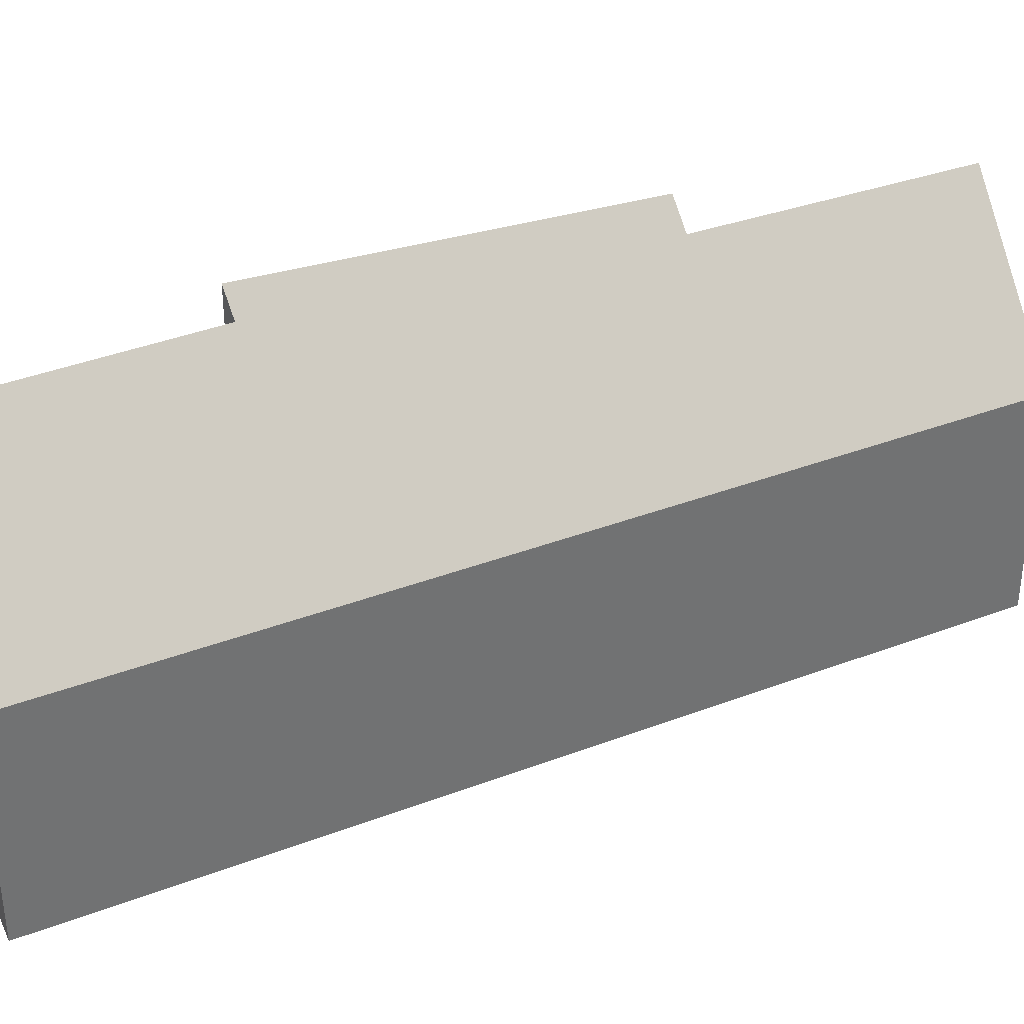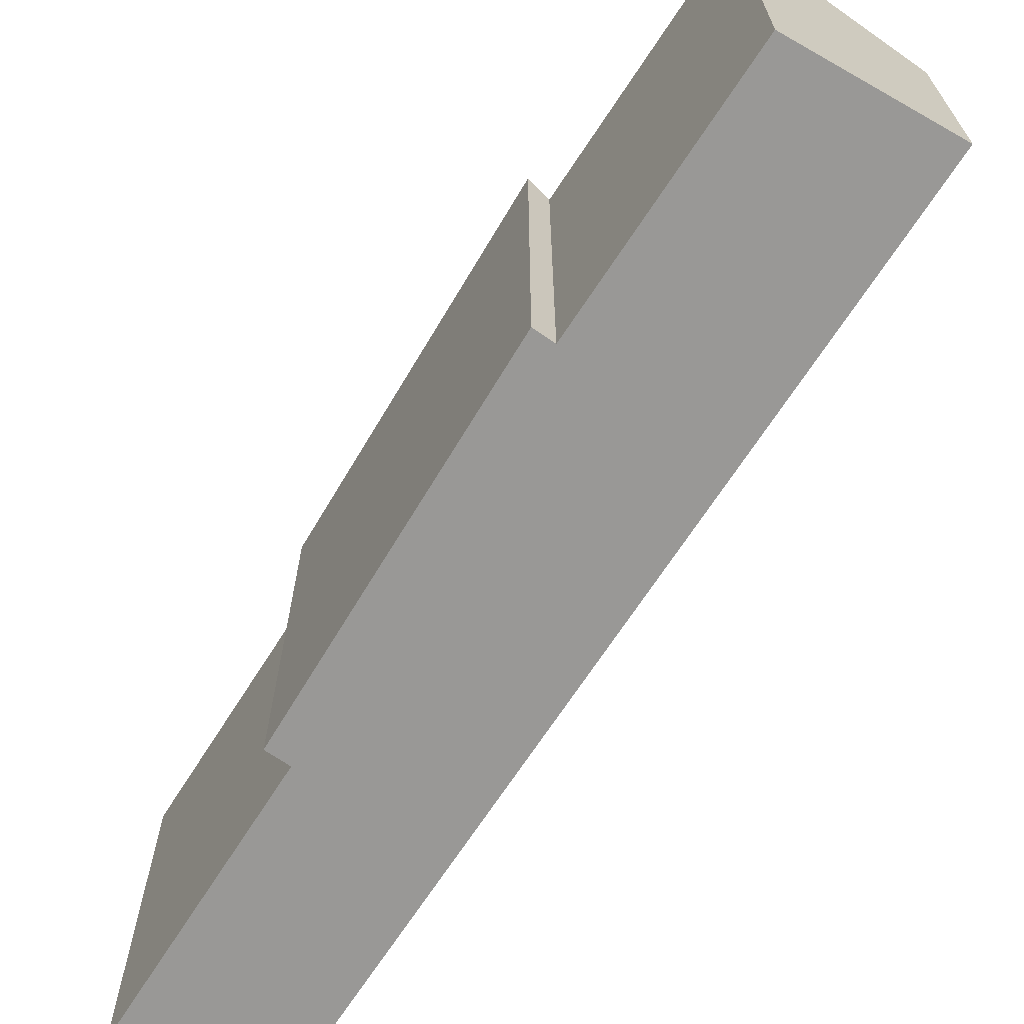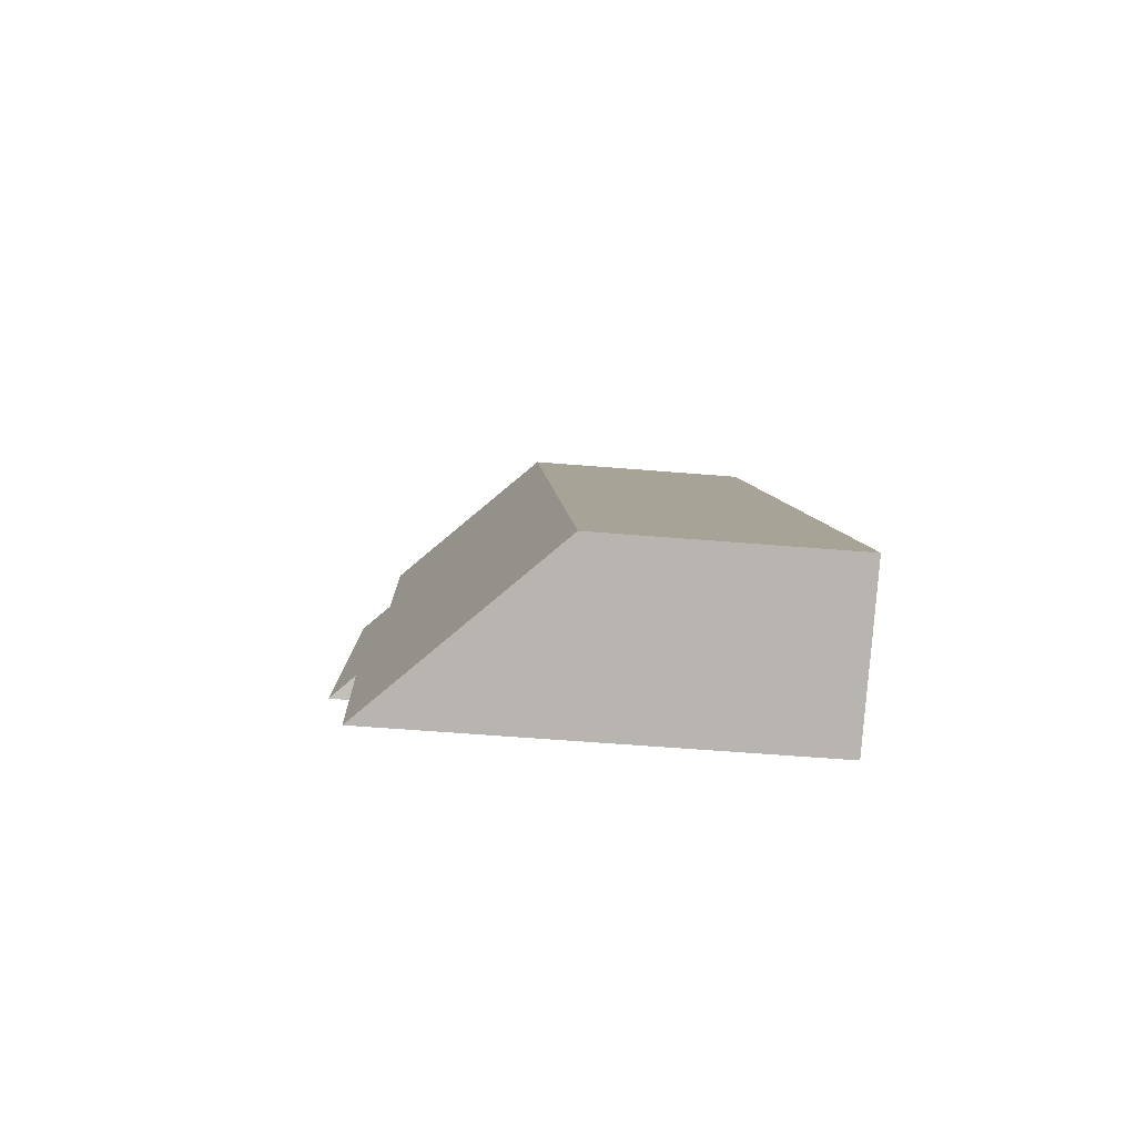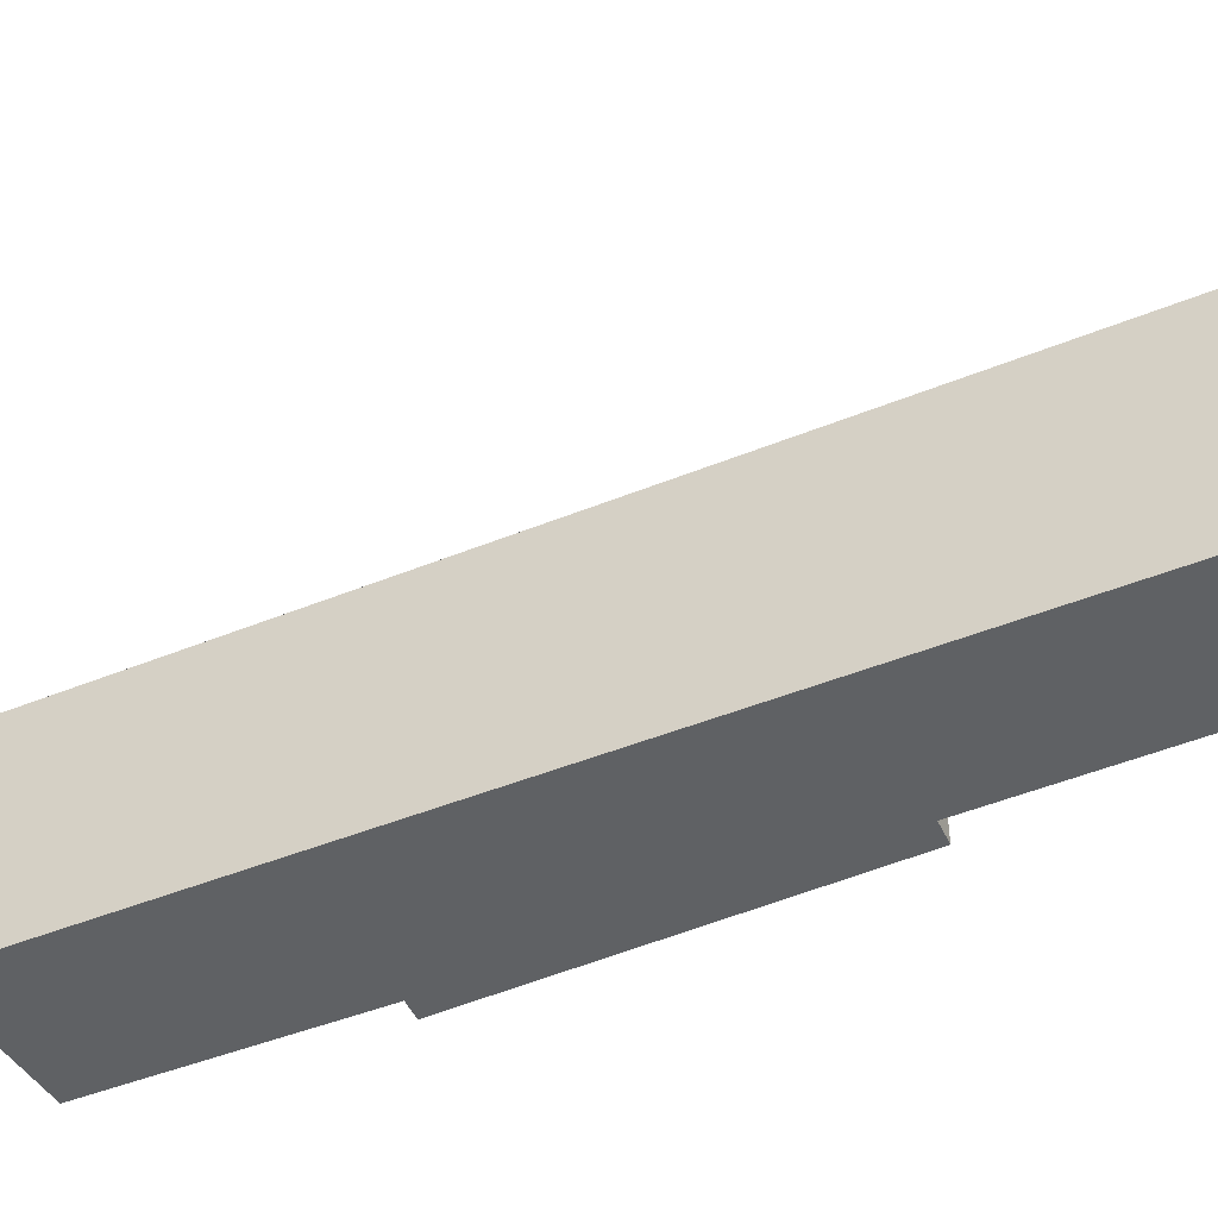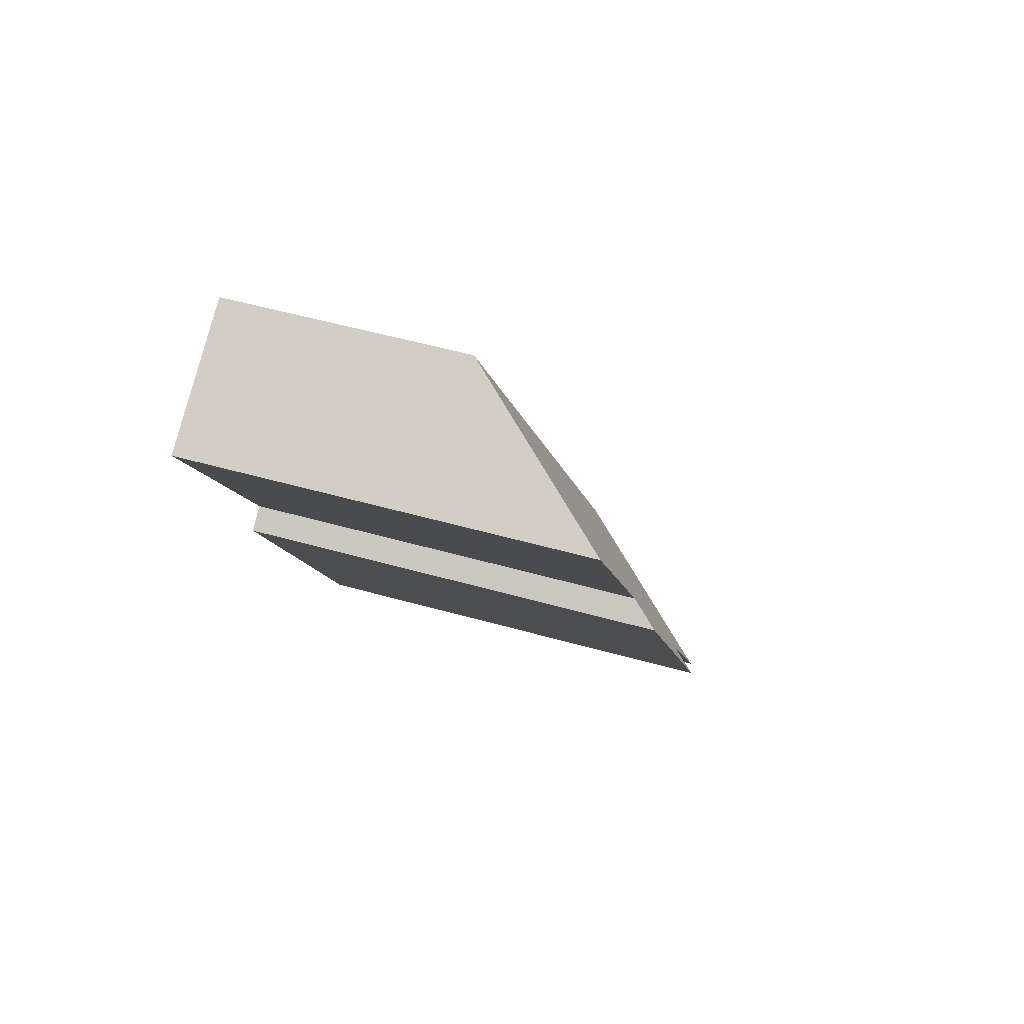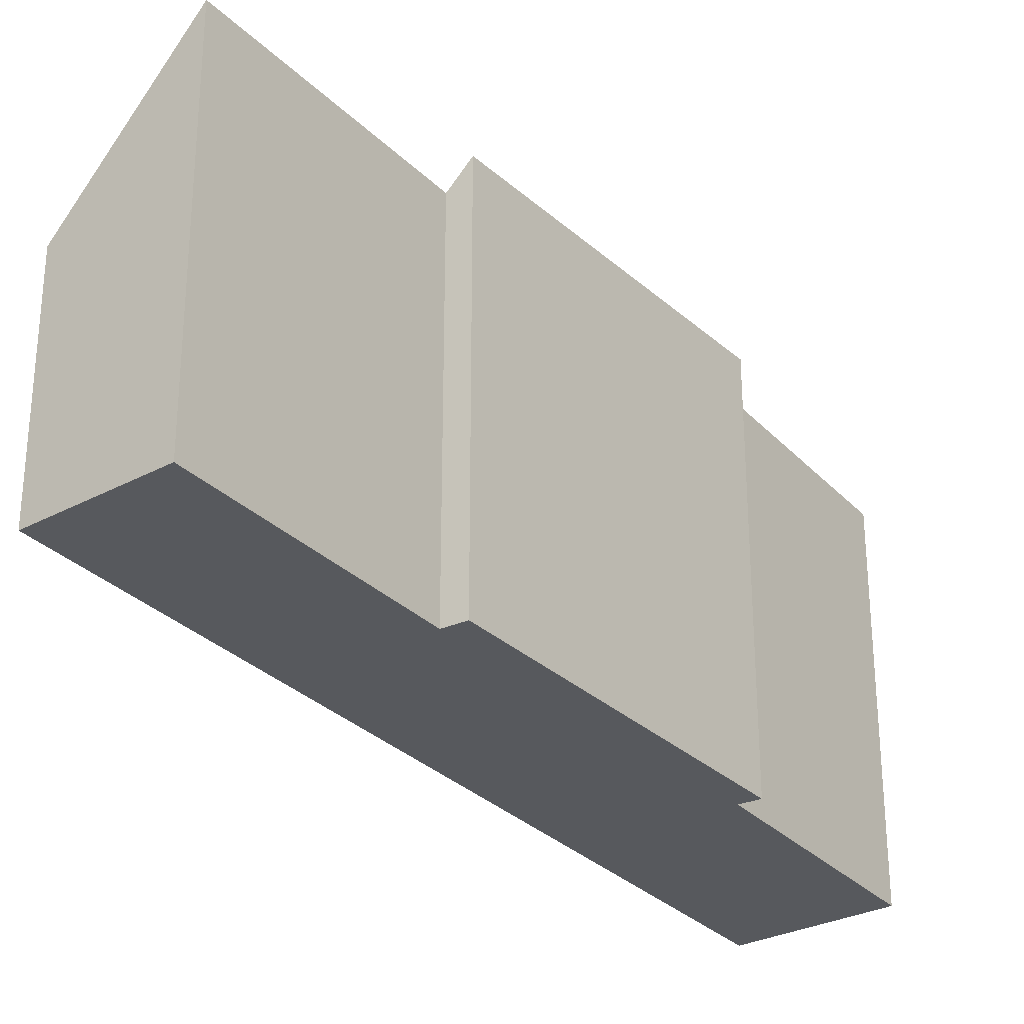
<metadata>
{"format":"obj","ext":"obj","renderer":"f3d","projection":"perspective","resolution":1024,"background":"white","views":[{"elev":36.5,"azim":-85.9,"up":"+Y"},{"elev":-68.6,"azim":177.5,"up":"+Y"},{"elev":-53.9,"azim":-95.1,"up":"+Z"},{"elev":-45.5,"azim":-34.2,"up":"+Y"},{"elev":52.6,"azim":106.9,"up":"+Z"},{"elev":-29.5,"azim":65.0,"up":"+Y"}]}
</metadata>
<code>
v  4.589 2.201 7.798
v  1.373 3.791 -0.705
v  0 2.201 1.348e-16
v  2.697 3.807 1.514
v  4.461 3.65 4.812
v  4.663 3.896 4.685
v  5.823 3.622 7.18
v  2.874 4.024 1.4
v  4.461 -2.947e-16 4.812
v  5.823 -4.396e-16 7.18
v  2.874 -8.573e-17 1.4
v  4.663 -2.869e-16 4.685
v  2.697 -9.271e-17 1.514
v  1.373 4.317e-17 -0.705
v  0 0 0
v  4.589 -4.775e-16 7.798
g defaultobject
f 1 2 3
f 2 1 4
f 4 1 5
f 4 5 6
f 5 1 7
f 6 8 4
f 7 9 5
f 9 7 10
f 6 11 8
f 11 6 12
f 13 2 4
f 2 13 14
f 14 3 2
f 3 14 15
f 11 4 8
f 4 11 13
f 15 1 3
f 1 15 16
f 1 10 7
f 10 1 16
f 5 12 6
f 12 5 9
f 12 13 11
f 14 16 15
f 16 14 13
f 16 13 9
f 9 13 12
f 16 9 10

</code>
